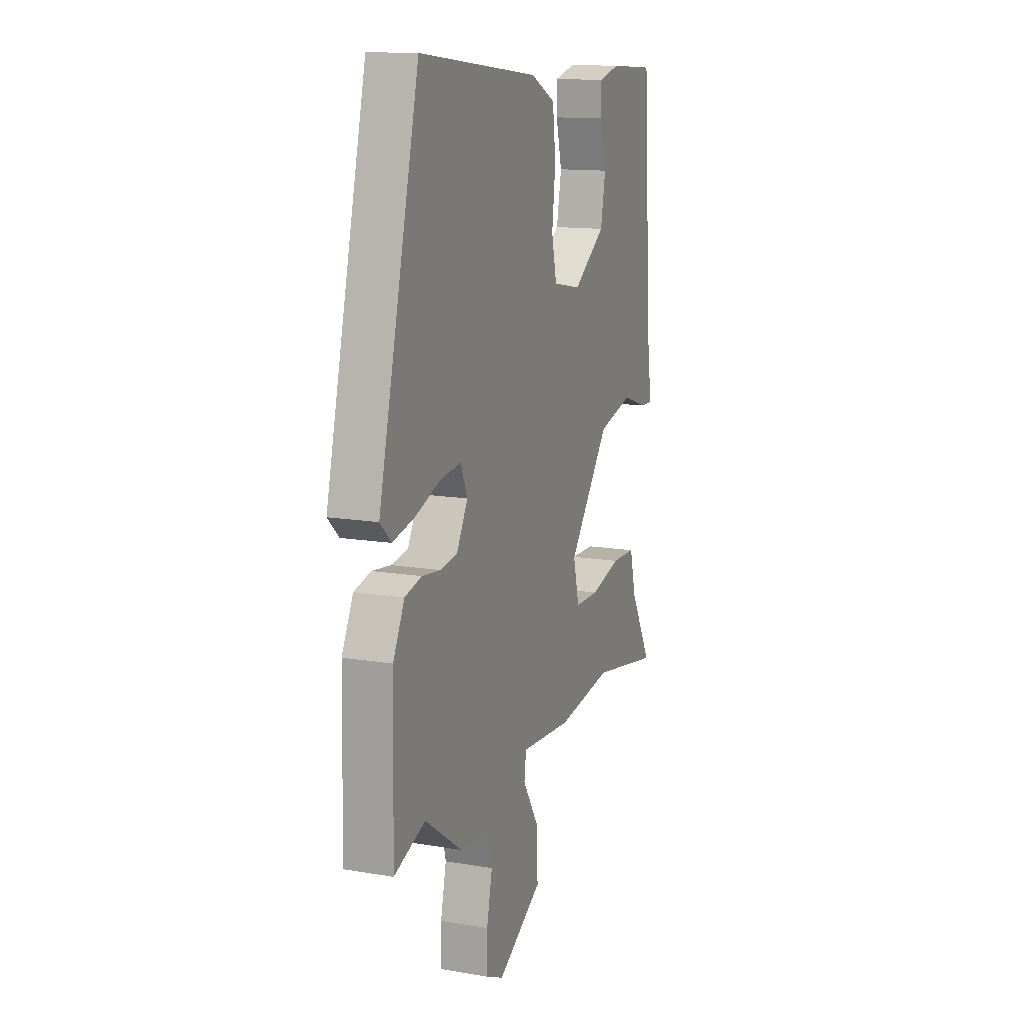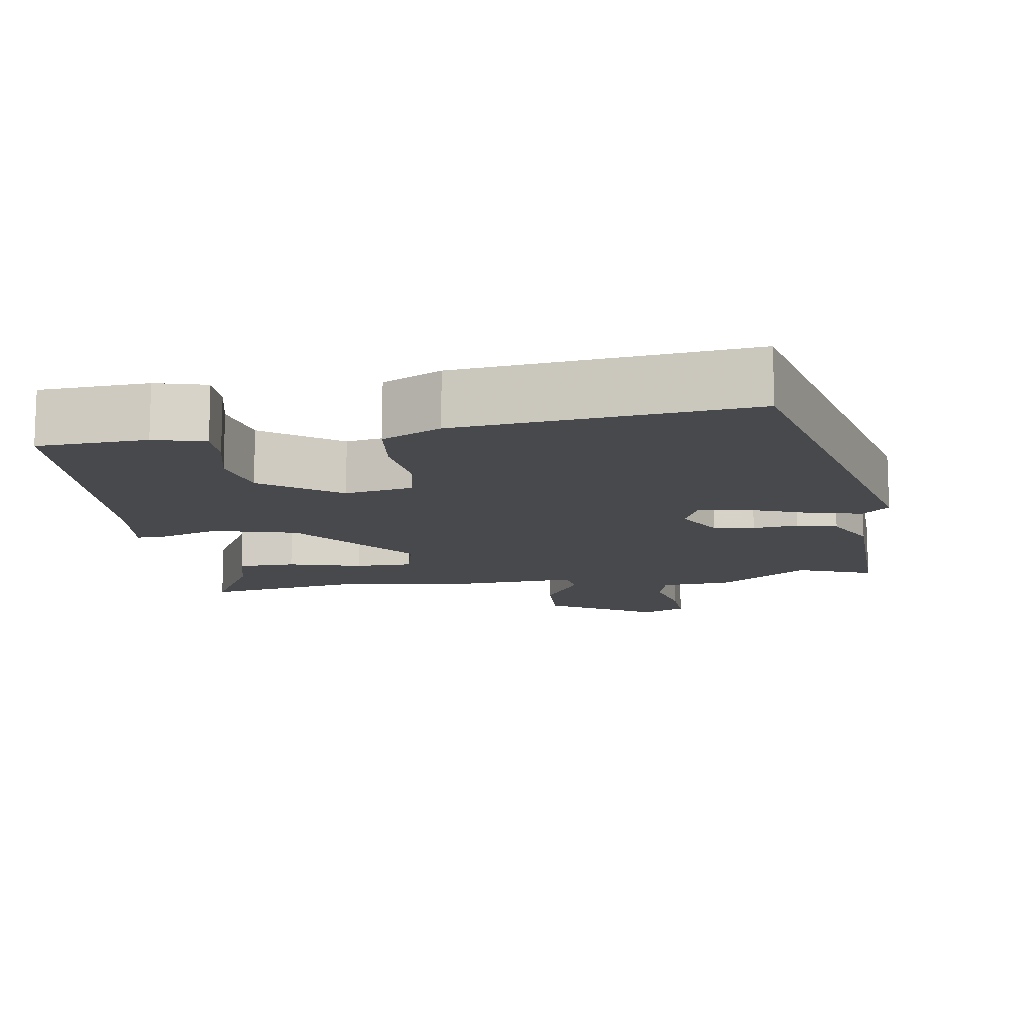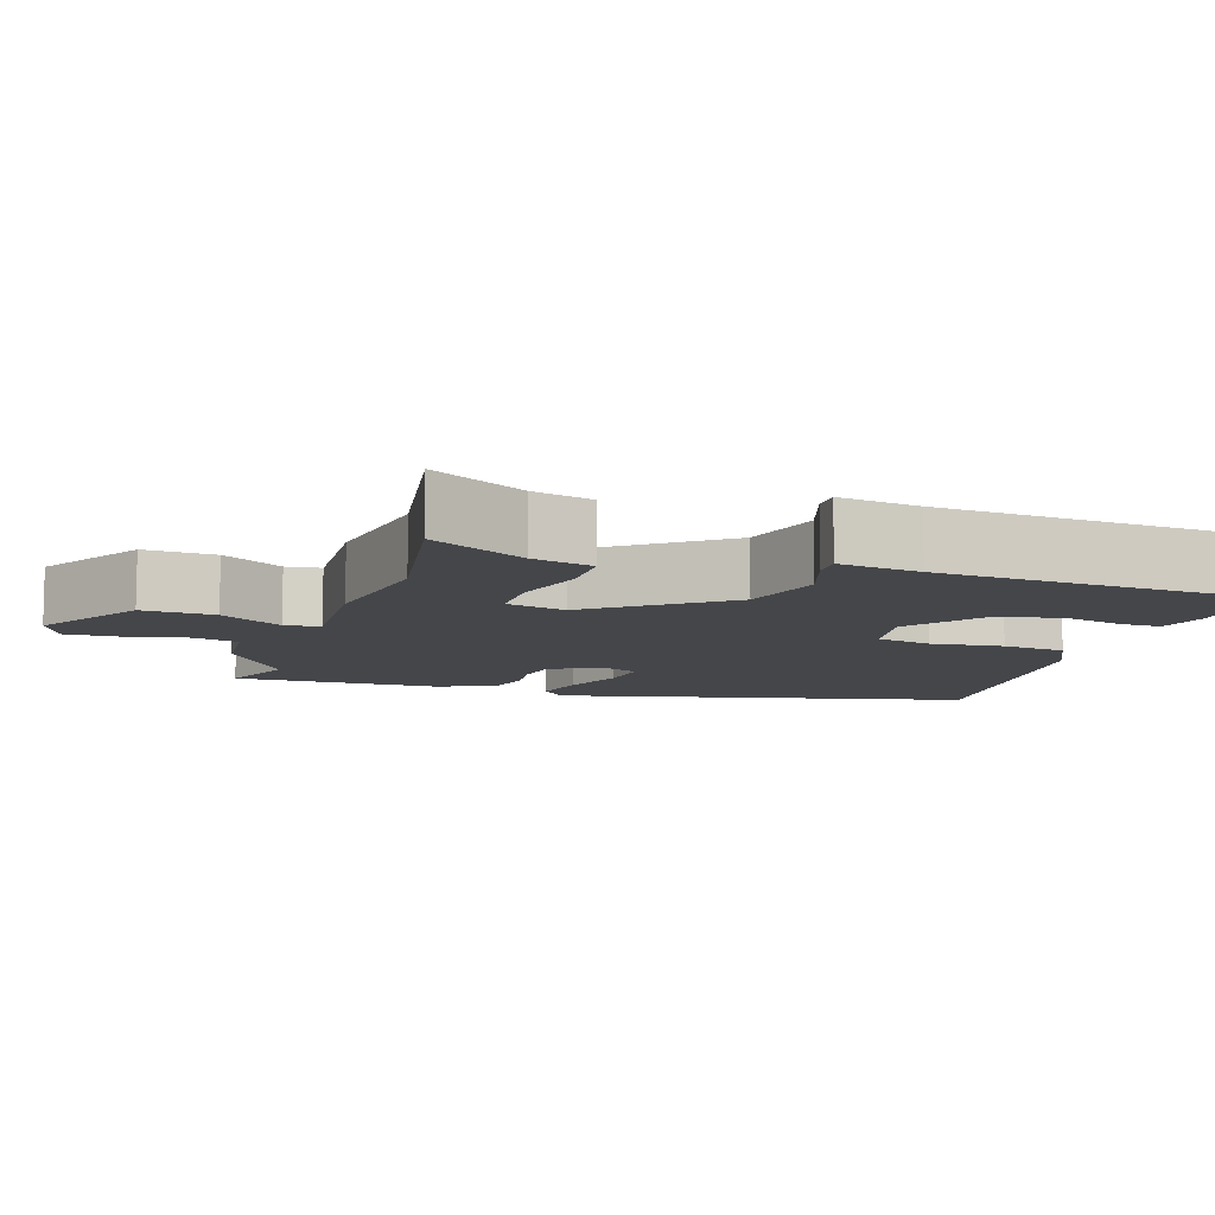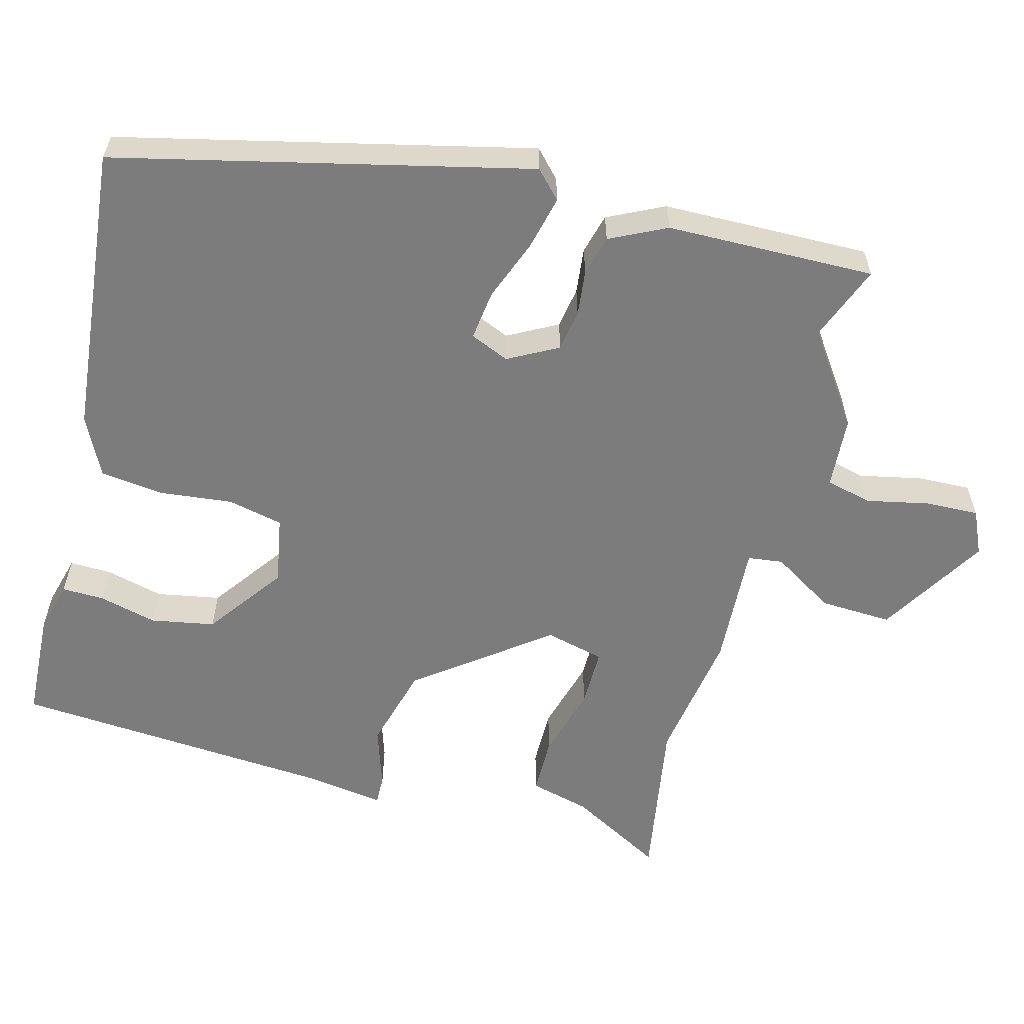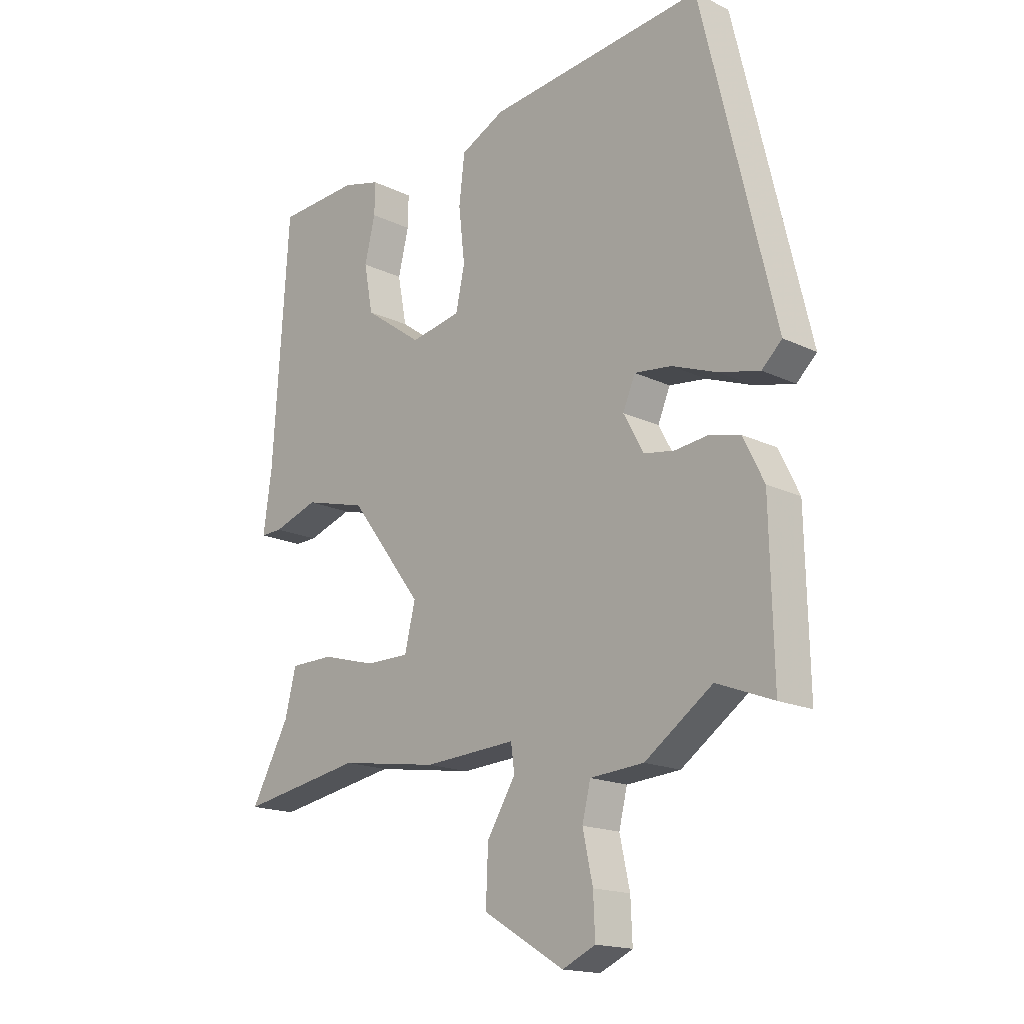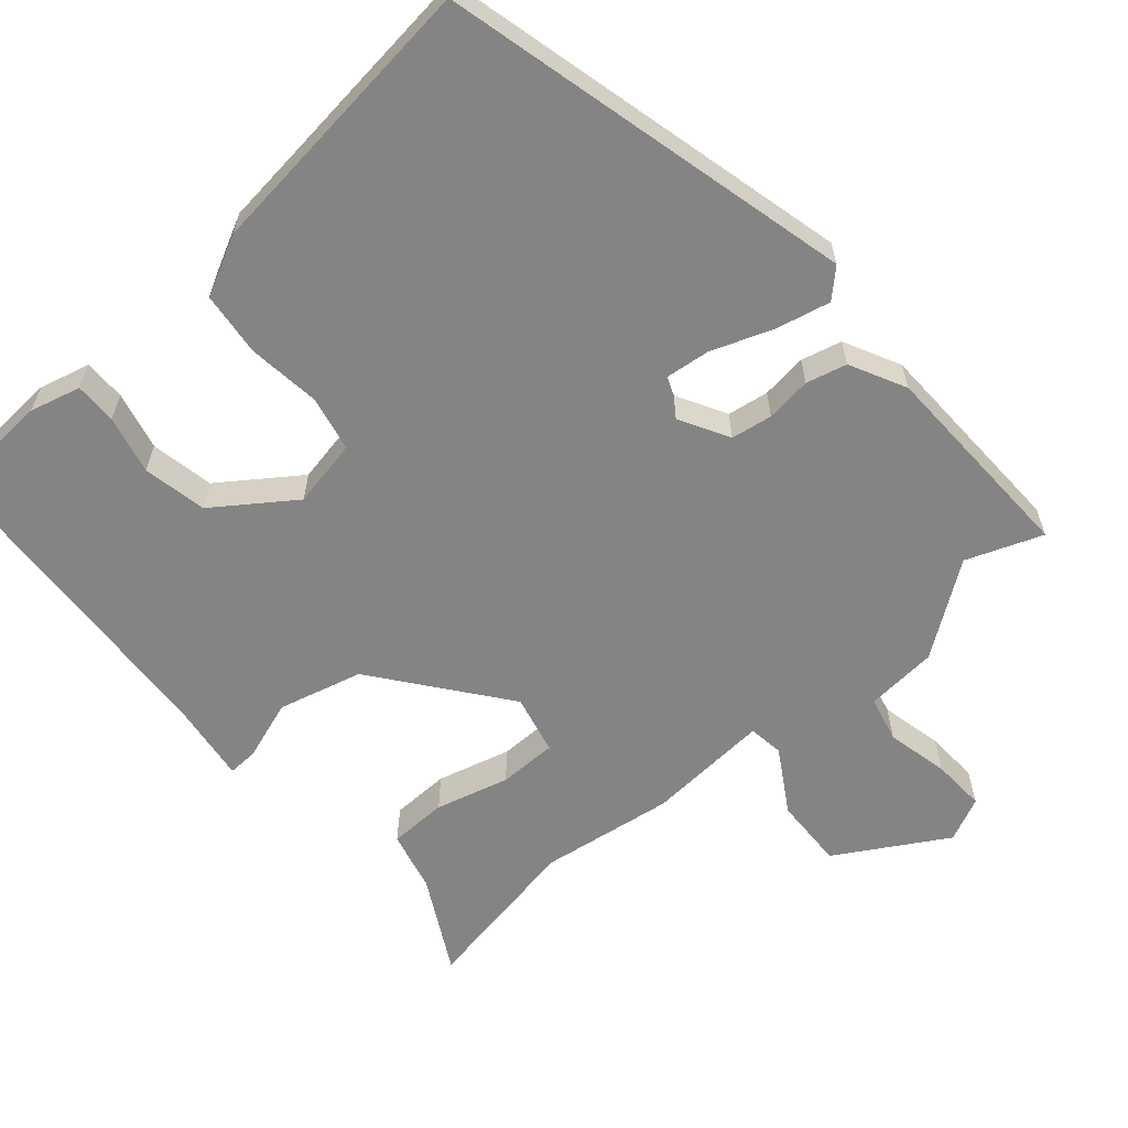
<metadata>
{"format":"obj","ext":"obj","renderer":"f3d","projection":"perspective","resolution":1024,"background":"white","views":[{"elev":13.2,"azim":111.2,"up":"+Z"},{"elev":-12.5,"azim":8.8,"up":"+Y"},{"elev":-9.5,"azim":-108.2,"up":"+Y"},{"elev":-58.8,"azim":74.9,"up":"+Y"},{"elev":-17.0,"azim":46.0,"up":"+Z"},{"elev":-61.4,"azim":41.3,"up":"+Y"}]}
</metadata>
<code>
v -0.307 0.07 -0.467
v -0.528 0.07 -0.505
v -0.459 0.07 -0.379
v -0.439 0.07 -0.299
v -0.361 0.07 -0.298
v -0.263 0.07 -0.325
v -0.185 0.07 -0.325
v -0.166 0.07 -0.246
v -0.297 0.07 -0.074
v -0.409 0.07 -0.044
v -0.49 0.07 -0.071
v -0.529 0.07 -0.072
v -0.514 0.07 0.036
v -0.486 0.07 0.463
v -0.34 0.07 0.471
v -0.272 0.07 0.453
v -0.273 0.07 0.397
v -0.292 0.07 0.319
v -0.276 0.07 0.234
v -0.172 0.07 0.159
v -0.081 0.07 0.176
v -0.065 0.07 0.25
v -0.076 0.07 0.347
v -0.066 0.07 0.432
v 0.013 0.07 0.471
v 0.401 0.07 0.512
v 0.532 0.07 -0.036
v 0.496 0.07 -0.07
v 0.424 0.07 -0.053
v 0.342 0.07 -0.022
v 0.276 0.07 -0.014
v 0.254 0.07 -0.066
v 0.29 0.07 -0.132
v 0.345 0.07 -0.141
v 0.406 0.07 -0.134
v 0.46 0.07 -0.148
v 0.497 0.07 -0.223
v 0.503 0.07 -0.501
v 0.402 0.07 -0.462
v 0.281 0.07 -0.547
v 0.185 0.07 -0.554
v 0.17 0.07 -0.615
v 0.188 0.07 -0.698
v 0.191 0.07 -0.77
v 0.132 0.07 -0.797
v -0.013 0.07 -0.71
v -0.009 0.07 -0.614
v 0.042 0.07 -0.531
v 0.036 0.07 -0.484
v -0.129 0.07 -0.494
v -0.307 0 -0.467
v -0.528 0 -0.505
v -0.459 0 -0.379
v -0.439 0 -0.299
v -0.361 0 -0.298
v -0.263 0 -0.325
v -0.185 0 -0.325
v -0.166 0 -0.246
v -0.297 0 -0.074
v -0.409 0 -0.044
v -0.49 0 -0.071
v -0.529 0 -0.072
v -0.514 0 0.036
v -0.486 0 0.463
v -0.34 0 0.471
v -0.272 0 0.453
v -0.273 0 0.397
v -0.292 0 0.319
v -0.276 0 0.234
v -0.172 0 0.159
v -0.081 0 0.176
v -0.065 0 0.25
v -0.076 0 0.347
v -0.066 0 0.432
v 0.013 0 0.471
v 0.401 0 0.512
v 0.532 0 -0.036
v 0.496 0 -0.07
v 0.424 0 -0.053
v 0.342 0 -0.022
v 0.276 0 -0.014
v 0.254 0 -0.066
v 0.29 0 -0.132
v 0.345 0 -0.141
v 0.406 0 -0.134
v 0.46 0 -0.148
v 0.497 0 -0.223
v 0.503 0 -0.501
v 0.402 0 -0.462
v 0.281 0 -0.547
v 0.185 0 -0.554
v 0.17 0 -0.615
v 0.188 0 -0.698
v 0.191 0 -0.77
v 0.132 0 -0.797
v -0.013 0 -0.71
v -0.009 0 -0.614
v 0.042 0 -0.531
v 0.036 0 -0.484
v -0.129 0 -0.494
f 49 50 1
f 45 46 47 48
f 45 48 49
f 42 43 44 45
f 42 45 49
f 41 42 49
f 39 40 41 49
f 36 37 38 39
f 34 35 36 39
f 33 34 39 49
f 32 33 49 1
f 27 28 29 30
f 27 30 31
f 26 27 31
f 22 23 24 25
f 21 22 25 26
f 15 16 17 18
f 13 14 15 18
f 13 18 19
f 10 11 12 13
f 9 10 13 19
f 8 9 19 20
f 3 4 5 6
f 3 6 7
f 2 3 7
f 1 2 7
f 32 1 7
f 21 26 31 32
f 8 20 21 32
f 7 8 32
f 51 100 99
f 98 97 96 95
f 99 98 95
f 95 94 93 92
f 99 95 92
f 99 92 91
f 99 91 90 89
f 89 88 87 86
f 89 86 85 84
f 99 89 84 83
f 51 99 83 82
f 80 79 78 77
f 81 80 77
f 81 77 76
f 75 74 73 72
f 76 75 72 71
f 68 67 66 65
f 68 65 64 63
f 69 68 63
f 63 62 61 60
f 69 63 60 59
f 70 69 59 58
f 56 55 54 53
f 57 56 53
f 57 53 52
f 57 52 51
f 57 51 82
f 82 81 76 71
f 82 71 70 58
f 82 58 57
f 1 51 52 2
f 2 52 53 3
f 3 53 54 4
f 4 54 55 5
f 5 55 56 6
f 6 56 57 7
f 7 57 58 8
f 8 58 59 9
f 9 59 60 10
f 10 60 61 11
f 11 61 62 12
f 12 62 63 13
f 13 63 64 14
f 14 64 65 15
f 15 65 66 16
f 16 66 67 17
f 17 67 68 18
f 18 68 69 19
f 19 69 70 20
f 20 70 71 21
f 21 71 72 22
f 22 72 73 23
f 23 73 74 24
f 24 74 75 25
f 25 75 76 26
f 26 76 77 27
f 27 77 78 28
f 28 78 79 29
f 29 79 80 30
f 30 80 81 31
f 31 81 82 32
f 32 82 83 33
f 33 83 84 34
f 34 84 85 35
f 35 85 86 36
f 36 86 87 37
f 37 87 88 38
f 38 88 89 39
f 39 89 90 40
f 40 90 91 41
f 41 91 92 42
f 42 92 93 43
f 43 93 94 44
f 44 94 95 45
f 45 95 96 46
f 46 96 97 47
f 47 97 98 48
f 48 98 99 49
f 49 99 100 50
f 50 100 51 1

</code>
